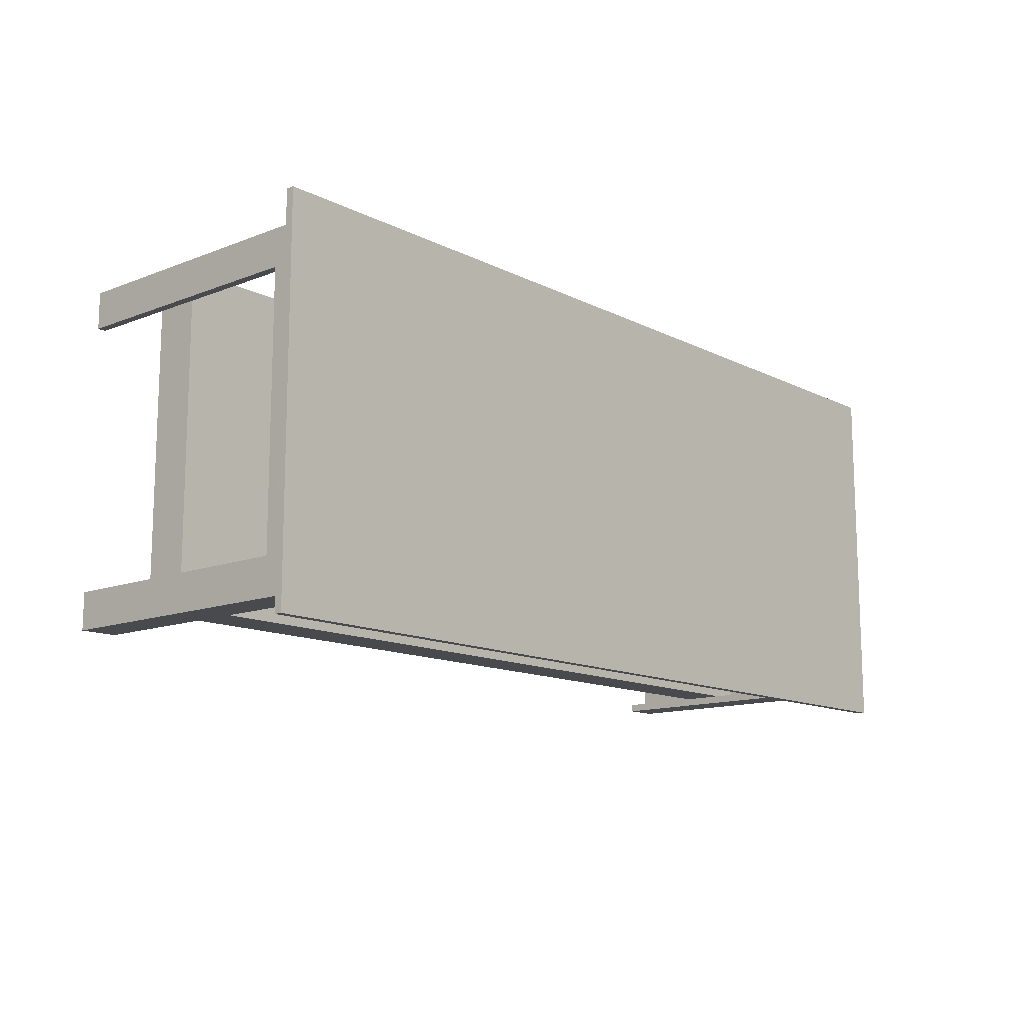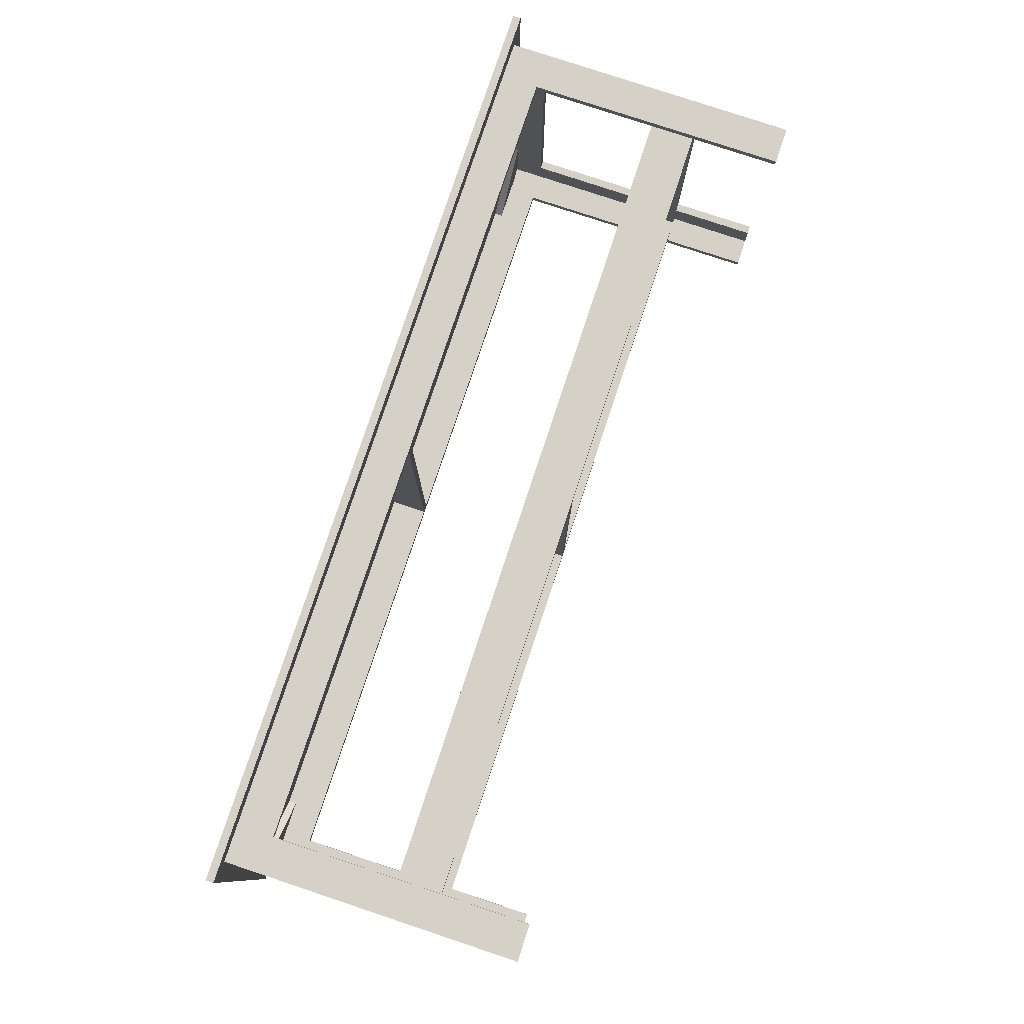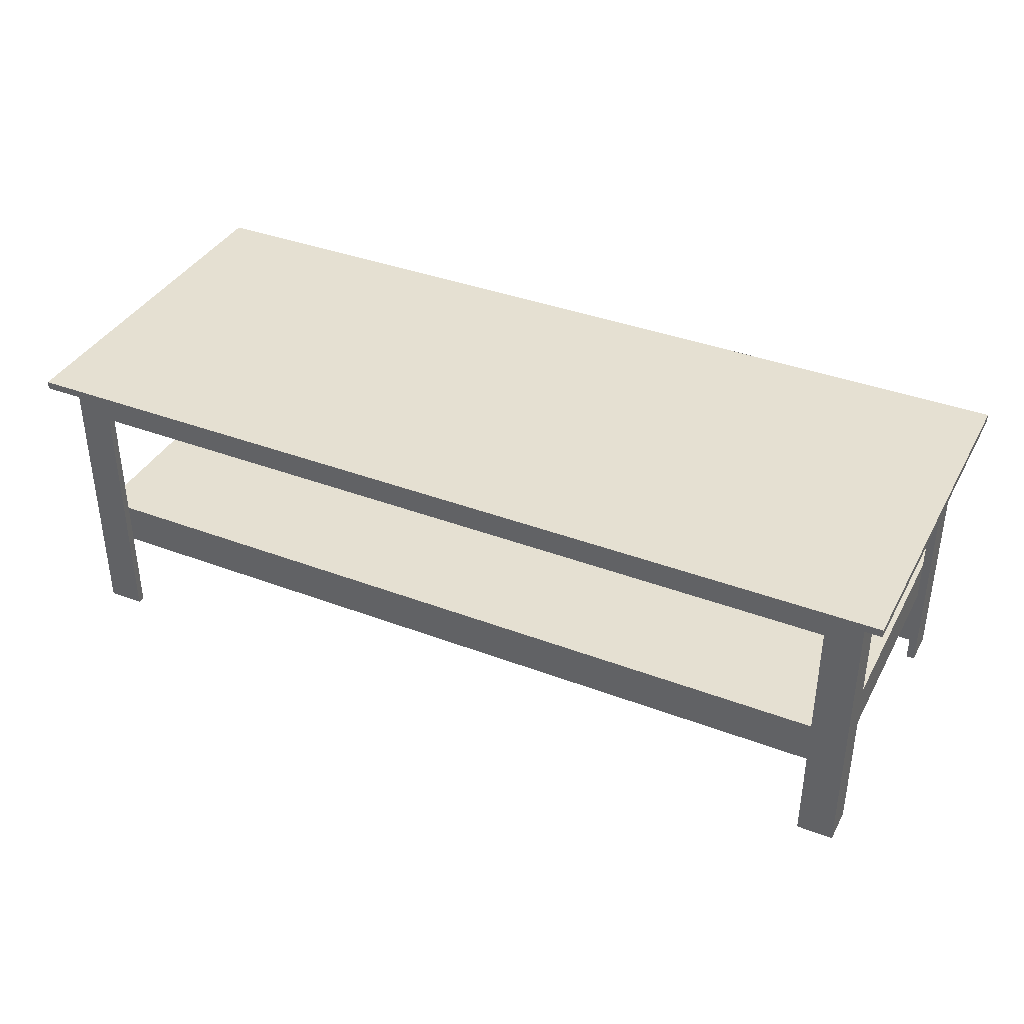
<metadata>
{"format":"obj","ext":"obj","renderer":"f3d","projection":"perspective","resolution":1024,"background":"white","views":[{"elev":-13.0,"azim":131.4,"up":"+Z"},{"elev":79.4,"azim":-71.6,"up":"+Z"},{"elev":37.7,"azim":-154.2,"up":"+Y"}]}
</metadata>
<code>
v 0.3967 -0.1939 0.161
v 0.3967 0.09031 0.1534
v 0.3967 -0.1939 0.1534
v 0.3967 0.09031 0.161
v 0.432 -0.1939 0.1534
v 0.432 0.09031 0.161
v 0.432 0.09031 0.1534
v 0.432 -0.1939 0.161
v 0.4239 -0.1939 0.1534
v 0.432 -0.1939 0.1258
v 0.4239 -0.1939 0.1258
v 0.4239 0.09031 0.1258
v 0.432 0.09031 0.1258
v 0.4239 0.09031 0.1534
v 0.3967 -0.1939 -0.1534
v 0.3967 0.09031 -0.1534
v 0.3967 -0.1939 -0.161
v 0.432 -0.1939 -0.1534
v 0.3967 0.09031 -0.161
v 0.432 0.09031 -0.1534
v 0.432 0.09031 -0.161
v 0.432 -0.1939 -0.161
v 0.432 -0.1939 -0.1258
v 0.4239 -0.1939 -0.1534
v 0.4239 -0.1939 -0.1258
v 0.432 0.09031 -0.1258
v 0.4239 0.09031 -0.1258
v 0.4239 0.09031 -0.1534
v -0.3779 0.09031 -0.1534
v -0.3779 -0.1939 -0.1534
v -0.3779 0.09031 -0.161
v -0.4131 0.09031 -0.1534
v -0.3779 -0.1939 -0.161
v -0.4131 -0.1939 -0.1534
v -0.4131 -0.1939 -0.161
v -0.4131 0.09031 -0.161
v -0.4131 0.09031 -0.1258
v -0.4051 0.09031 -0.1534
v -0.4051 0.09031 -0.1258
v -0.4131 -0.1939 -0.1258
v -0.4051 -0.1939 -0.1258
v -0.4051 -0.1939 -0.1534
v -0.3779 0.09031 0.161
v -0.3779 -0.1939 0.1534
v -0.3779 0.09031 0.1534
v -0.3779 -0.1939 0.161
v -0.4131 0.09031 0.1534
v -0.4131 -0.1939 0.161
v -0.4131 -0.1939 0.1534
v -0.4131 0.09031 0.161
v -0.4051 0.09031 0.1534
v -0.4131 0.09031 0.1258
v -0.4051 0.09031 0.1258
v -0.4051 -0.1939 0.1258
v -0.4131 -0.1939 0.1258
v -0.4051 -0.1939 0.1534
v -0.3779 0.09031 -0.161
v 0.3967 0.0551 -0.161
v -0.3779 0.0551 -0.161
v 0.3967 0.09031 -0.161
v -0.3779 0.0551 -0.1534
v 0.3967 0.09031 -0.1534
v 0.3967 0.0551 -0.1534
v -0.3779 0.09031 -0.1534
v -0.3779 0.09031 0.1534
v 0.3967 0.0551 0.1534
v -0.3779 0.0551 0.1534
v 0.3967 0.09031 0.1534
v -0.3779 0.0551 0.161
v 0.3967 0.09031 0.161
v 0.3967 0.0551 0.161
v -0.3779 0.09031 0.161
v -0.4131 0.09031 -0.1258
v -0.4051 0.09031 0.1258
v -0.4051 0.09031 -0.1258
v -0.4131 0.09031 0.1258
v -0.4051 0.0551 -0.1258
v -0.4131 0.0551 0.1258
v -0.4051 0.0551 0.1258
v -0.4131 0.0551 -0.1258
v 0.4239 0.09031 -0.1258
v 0.432 0.09031 0.1258
v 0.432 0.09031 -0.1258
v 0.4239 0.09031 0.1258
v 0.432 0.0551 -0.1258
v 0.4239 0.0551 0.1258
v 0.432 0.0551 0.1258
v 0.4239 0.0551 -0.1258
v 0.4239 0.08277 -0.09294
v 0.3645 0.09031 -0.1534
v 0.3645 0.08277 -0.1534
v 0.4239 0.09031 -0.09294
v 0.4139 0.08277 -0.1534
v 0.4239 0.08277 -0.1432
v 0.4139 0.09031 -0.1534
v 0.4239 0.09031 -0.1432
v 0.3635 0.08277 0.1534
v 0.4239 0.09031 0.09399
v 0.4239 0.08277 0.09399
v 0.3635 0.09031 0.1534
v 0.4239 0.08277 0.1434
v 0.4137 0.08277 0.1534
v 0.4239 0.09031 0.1434
v 0.4137 0.09031 0.1534
v -0.4051 0.08277 0.09294
v -0.3456 0.09031 0.1534
v -0.3456 0.08277 0.1534
v -0.4051 0.09031 0.09294
v -0.395 0.08277 0.1534
v -0.4051 0.08277 0.1432
v -0.395 0.09031 0.1534
v -0.4051 0.09031 0.1432
v -0.3448 0.08277 -0.1533
v -0.4053 0.09031 -0.09401
v -0.4053 0.08277 -0.09401
v -0.3448 0.09031 -0.1533
v -0.4053 0.08277 -0.1434
v -0.395 0.08277 -0.1534
v -0.4053 0.09031 -0.1434
v -0.395 0.09031 -0.1534
v -0.4332 0.09786 -0.1811
v 0.4521 0.09031 -0.1811
v -0.4332 0.09031 -0.1811
v 0.4521 0.09786 -0.1811
v -0.4332 0.09031 0.1811
v 0.4521 0.09786 0.1811
v 0.4521 0.09031 0.1811
v -0.4332 0.09786 0.1811
v 0.0132 0.09031 0.1534
v 0.005655 0.0551 0.1534
v 0.0132 0.0551 0.1534
v 0.005655 0.09031 0.1534
v 0.0132 0.0551 -0.1534
v 0.005655 0.09031 -0.1534
v 0.005655 0.0551 -0.1534
v 0.0132 0.09031 -0.1534
v 0.4239 -0.07316 -0.1459
v -0.4051 -0.1084 -0.1459
v 0.4239 -0.1084 -0.1459
v -0.4051 -0.07316 -0.1459
v 0.4239 -0.1084 -0.1534
v 0.4239 -0.07316 -0.1534
v -0.4051 -0.07316 -0.1534
v -0.4051 -0.1084 -0.1534
v 0.4239 -0.07316 0.1534
v -0.4051 -0.1084 0.1534
v 0.4239 -0.1084 0.1534
v -0.4051 -0.07316 0.1534
v 0.4239 -0.1084 0.1459
v 0.4239 -0.07316 0.1459
v -0.4051 -0.07316 0.1459
v -0.4051 -0.1084 0.1459
v -0.4051 -0.1084 0.1459
v -0.3975 -0.1084 -0.1459
v -0.3975 -0.1084 0.1459
v -0.4051 -0.1084 -0.1459
v -0.3975 -0.07316 0.1459
v -0.4051 -0.07316 -0.1459
v -0.3975 -0.07316 -0.1459
v -0.4051 -0.07316 0.1459
v 0.005655 -0.1084 0.1459
v 0.0132 -0.1084 -0.1459
v 0.0132 -0.1084 0.1459
v 0.005655 -0.1084 -0.1459
v 0.0132 -0.07316 0.1459
v 0.005655 -0.07316 -0.1459
v 0.0132 -0.07316 -0.1459
v 0.005655 -0.07316 0.1459
v 0.4164 -0.1084 0.1459
v 0.4164 -0.1084 -0.1459
v 0.4164 -0.07316 -0.1459
v 0.4164 -0.07316 0.1459
v 0.4239 -0.06562 0.1534
v -0.4051 -0.06562 -0.1534
v 0.4239 -0.06562 -0.1534
v -0.4051 -0.06562 0.1534
g mesh1_mesh1-geometry
f 1 2 3
f 2 1 4
f 3 2 1
f 4 1 2
f 2 5 3
f 3 5 2
f 5 1 3
f 3 1 5
f 1 6 4
f 4 6 1
f 6 2 4
f 4 2 6
f 5 2 7
f 7 2 5
f 1 5 8
f 8 5 1
f 6 1 8
f 8 1 6
f 2 6 7
f 7 6 2
f 6 5 7
f 7 5 6
f 5 6 8
f 8 6 5
g mesh2_mesh2-geometry
l 1 3
l 1 4
l 8 1
l 3 2
l 3 5
l 4 2
l 6 4
l 8 6
l 5 8
l 2 7
l 5 7
l 7 6
g mesh3_mesh3-geometry
f 9 10 5
f 10 9 11
f 5 10 9
f 11 9 10
f 10 7 5
f 5 7 10
f 7 9 5
f 5 9 7
f 9 12 11
f 11 12 9
f 12 10 11
f 11 10 12
f 7 10 13
f 13 10 7
f 9 7 14
f 14 7 9
f 12 9 14
f 14 9 12
f 10 12 13
f 13 12 10
f 12 7 13
f 13 7 12
f 7 12 14
f 14 12 7
g mesh4_mesh4-geometry
l 11 10
l 9 11
l 11 12
l 10 5
l 10 13
l 5 9
l 9 14
l 12 13
l 14 12
l 5 7
l 13 7
l 7 14
g mesh5_mesh5-geometry
f 15 16 17
f 17 16 15
f 15 18 16
f 16 18 15
f 19 17 16
f 16 17 19
f 15 17 18
f 18 17 15
f 20 16 18
f 18 16 20
f 19 21 17
f 17 21 19
f 19 16 21
f 21 16 19
f 22 18 17
f 17 18 22
f 20 21 16
f 16 21 20
f 20 18 21
f 21 18 20
f 22 17 21
f 21 17 22
f 22 21 18
f 18 21 22
g mesh6_mesh6-geometry
l 17 15
l 17 19
l 22 17
l 15 16
l 15 18
l 19 16
l 21 19
l 22 21
l 18 22
l 16 20
l 18 20
l 20 21
g mesh7_mesh7-geometry
f 18 23 24
f 24 23 18
f 18 20 23
f 23 20 18
f 25 24 23
f 23 24 25
f 18 24 20
f 20 24 18
f 26 23 20
f 20 23 26
f 25 27 24
f 24 27 25
f 25 23 27
f 27 23 25
f 28 20 24
f 24 20 28
f 26 27 23
f 23 27 26
f 26 20 27
f 27 20 26
f 28 24 27
f 27 24 28
f 28 27 20
f 20 27 28
g mesh8_mesh8-geometry
l 25 23
l 24 25
l 25 27
l 23 18
l 23 26
l 18 24
l 24 28
l 27 26
l 28 27
l 18 20
l 26 20
l 20 28
g mesh5_mesh5-geometry
f 29 30 31
f 31 30 29
f 29 32 30
f 30 32 29
f 33 31 30
f 30 31 33
f 29 31 32
f 32 31 29
f 34 30 32
f 32 30 34
f 33 35 31
f 31 35 33
f 33 30 35
f 35 30 33
f 36 32 31
f 31 32 36
f 34 35 30
f 30 35 34
f 34 32 35
f 35 32 34
f 36 31 35
f 35 31 36
f 36 35 32
f 32 35 36
g mesh6_mesh6-geometry
l 31 29
l 31 33
l 36 31
l 29 30
l 29 32
l 33 30
l 35 33
l 36 35
l 32 36
l 30 34
l 32 34
l 34 35
g mesh7_mesh7-geometry
f 32 37 38
f 38 37 32
f 32 34 37
f 37 34 32
f 39 38 37
f 37 38 39
f 32 38 34
f 34 38 32
f 40 37 34
f 34 37 40
f 39 41 38
f 38 41 39
f 39 37 41
f 41 37 39
f 42 34 38
f 38 34 42
f 40 41 37
f 37 41 40
f 40 34 41
f 41 34 40
f 42 38 41
f 41 38 42
f 42 41 34
f 34 41 42
g mesh8_mesh8-geometry
l 39 37
l 38 39
l 39 41
l 37 32
l 37 40
l 32 38
l 38 42
l 41 40
l 42 41
l 32 34
l 40 34
l 34 42
g mesh1_mesh1-geometry
f 43 44 45
f 44 43 46
f 45 44 43
f 46 43 44
f 44 47 45
f 45 47 44
f 47 43 45
f 45 43 47
f 43 48 46
f 46 48 43
f 48 44 46
f 46 44 48
f 47 44 49
f 49 44 47
f 43 47 50
f 50 47 43
f 48 43 50
f 50 43 48
f 44 48 49
f 49 48 44
f 48 47 49
f 49 47 48
f 47 48 50
f 50 48 47
g mesh2_mesh2-geometry
l 43 45
l 43 46
l 50 43
l 45 44
l 45 47
l 46 44
l 48 46
l 50 48
l 47 50
l 44 49
l 47 49
l 49 48
g mesh3_mesh3-geometry
f 51 52 47
f 52 51 53
f 47 52 51
f 53 51 52
f 52 49 47
f 47 49 52
f 49 51 47
f 47 51 49
f 51 54 53
f 53 54 51
f 54 52 53
f 53 52 54
f 49 52 55
f 55 52 49
f 51 49 56
f 56 49 51
f 54 51 56
f 56 51 54
f 52 54 55
f 55 54 52
f 54 49 55
f 55 49 54
f 49 54 56
f 56 54 49
g mesh4_mesh4-geometry
l 53 52
l 51 53
l 53 54
l 52 47
l 52 55
l 47 51
l 51 56
l 54 55
l 56 54
l 47 49
l 55 49
l 49 56
g mesh9_mesh9-geometry
f 57 58 59
f 58 57 60
f 59 58 57
f 60 57 58
f 58 61 59
f 59 61 58
f 61 57 59
f 59 57 61
f 57 62 60
f 60 62 57
f 62 58 60
f 60 58 62
f 61 58 63
f 63 58 61
f 57 61 64
f 64 61 57
f 62 57 64
f 64 57 62
f 58 62 63
f 63 62 58
f 62 61 63
f 63 61 62
f 61 62 64
f 64 62 61
g mesh10_mesh10-geometry
l 60 58
l 60 57
l 62 60
l 58 59
l 58 63
l 57 59
l 64 57
l 63 62
l 62 64
l 59 61
l 63 61
l 61 64
g mesh9_mesh9-geometry
f 65 66 67
f 66 65 68
f 67 66 65
f 68 65 66
f 66 69 67
f 67 69 66
f 69 65 67
f 67 65 69
f 65 70 68
f 68 70 65
f 70 66 68
f 68 66 70
f 69 66 71
f 71 66 69
f 65 69 72
f 72 69 65
f 70 65 72
f 72 65 70
f 66 70 71
f 71 70 66
f 70 69 71
f 71 69 70
f 69 70 72
f 72 70 69
g mesh10_mesh10-geometry
l 68 66
l 68 65
l 70 68
l 66 67
l 66 71
l 65 67
l 72 65
l 71 70
l 70 72
l 67 69
l 71 69
l 69 72
g mesh11_mesh11-geometry
f 73 74 75
f 74 73 76
f 75 74 73
f 76 73 74
f 74 77 75
f 75 77 74
f 77 73 75
f 75 73 77
f 73 78 76
f 76 78 73
f 78 74 76
f 76 74 78
f 77 74 79
f 79 74 77
f 73 77 80
f 80 77 73
f 78 73 80
f 80 73 78
f 74 78 79
f 79 78 74
f 78 77 79
f 79 77 78
f 77 78 80
f 80 78 77
g mesh12_mesh12-geometry
l 74 76
l 74 75
l 79 74
l 76 73
l 76 78
l 75 73
l 77 75
l 79 77
l 78 79
l 73 80
l 78 80
l 80 77
g mesh11_mesh11-geometry
f 81 82 83
f 82 81 84
f 83 82 81
f 84 81 82
f 82 85 83
f 83 85 82
f 85 81 83
f 83 81 85
f 81 86 84
f 84 86 81
f 86 82 84
f 84 82 86
f 85 82 87
f 87 82 85
f 81 85 88
f 88 85 81
f 86 81 88
f 88 81 86
f 82 86 87
f 87 86 82
f 86 85 87
f 87 85 86
f 85 86 88
f 88 86 85
g mesh12_mesh12-geometry
l 82 84
l 82 83
l 87 82
l 84 81
l 84 86
l 83 81
l 85 83
l 87 85
l 86 87
l 81 88
l 86 88
l 88 85
g mesh13_mesh13-geometry
f 89 90 91
f 90 89 92
f 91 90 89
f 92 89 90
f 90 93 91
f 91 93 90
f 93 89 91
f 91 89 93
f 94 92 89
f 89 92 94
f 92 95 90
f 90 95 92
f 93 90 95
f 95 90 93
f 89 93 94
f 94 93 89
f 92 94 96
f 96 94 92
f 95 92 96
f 96 92 95
f 96 93 95
f 95 93 96
f 93 96 94
f 94 96 93
g mesh14_mesh14-geometry
l 90 92
l 90 91
l 95 90
l 92 89
l 92 96
l 91 89
l 93 91
l 96 95
l 95 93
l 89 94
l 96 94
l 94 93
g mesh13_mesh13-geometry
f 97 98 99
f 98 97 100
f 99 98 97
f 100 97 98
f 98 101 99
f 99 101 98
f 101 97 99
f 99 97 101
f 102 100 97
f 97 100 102
f 100 103 98
f 98 103 100
f 101 98 103
f 103 98 101
f 97 101 102
f 102 101 97
f 100 102 104
f 104 102 100
f 103 100 104
f 104 100 103
f 104 101 103
f 103 101 104
f 101 104 102
f 102 104 101
g mesh14_mesh14-geometry
l 98 100
l 98 99
l 103 98
l 100 97
l 100 104
l 99 97
l 101 99
l 104 103
l 103 101
l 97 102
l 104 102
l 102 101
g mesh13_mesh13-geometry
f 105 106 107
f 106 105 108
f 107 106 105
f 108 105 106
f 106 109 107
f 107 109 106
f 109 105 107
f 107 105 109
f 110 108 105
f 105 108 110
f 108 111 106
f 106 111 108
f 109 106 111
f 111 106 109
f 105 109 110
f 110 109 105
f 108 110 112
f 112 110 108
f 111 108 112
f 112 108 111
f 112 109 111
f 111 109 112
f 109 112 110
f 110 112 109
g mesh14_mesh14-geometry
l 106 108
l 106 107
l 111 106
l 108 105
l 108 112
l 107 105
l 109 107
l 112 111
l 111 109
l 105 110
l 112 110
l 110 109
g mesh13_mesh13-geometry
f 113 114 115
f 114 113 116
f 115 114 113
f 116 113 114
f 114 117 115
f 115 117 114
f 117 113 115
f 115 113 117
f 118 116 113
f 113 116 118
f 116 119 114
f 114 119 116
f 117 114 119
f 119 114 117
f 113 117 118
f 118 117 113
f 116 118 120
f 120 118 116
f 119 116 120
f 120 116 119
f 120 117 119
f 119 117 120
f 117 120 118
f 118 120 117
g mesh14_mesh14-geometry
l 114 116
l 114 115
l 119 114
l 116 113
l 116 120
l 115 113
l 117 115
l 120 119
l 119 117
l 113 118
l 120 118
l 118 117
g mesh15_mesh15-geometry
f 121 122 123
f 122 121 124
f 123 122 121
f 124 121 122
f 122 125 123
f 123 125 122
f 125 121 123
f 123 121 125
f 121 126 124
f 124 126 121
f 126 122 124
f 124 122 126
f 125 122 127
f 127 122 125
f 121 125 128
f 128 125 121
f 126 121 128
f 128 121 126
f 122 126 127
f 127 126 122
f 126 125 127
f 127 125 126
f 125 126 128
f 128 126 125
g mesh16_mesh16-geometry
l 125 127
l 123 125
l 125 128
l 127 122
l 127 126
l 123 121
l 122 123
l 128 126
l 121 128
l 122 124
l 126 124
l 124 121
g mesh17_mesh17-geometry
f 129 130 131
f 130 129 132
f 131 130 129
f 132 129 130
f 130 133 131
f 131 133 130
f 133 129 131
f 131 129 133
f 129 134 132
f 132 134 129
f 134 130 132
f 132 130 134
f 133 130 135
f 135 130 133
f 129 133 136
f 136 133 129
f 134 129 136
f 136 129 134
f 130 134 135
f 135 134 130
f 134 133 135
f 135 133 134
f 133 134 136
f 136 134 133
g mesh18_mesh18-geometry
l 131 129
l 130 131
l 131 133
l 129 132
l 129 136
l 132 130
l 130 135
l 133 136
l 135 133
l 132 134
l 136 134
l 134 135
g mesh19_mesh19-geometry
f 137 138 139
f 138 137 140
f 139 138 137
f 140 137 138
f 138 141 139
f 139 141 138
f 139 142 137
f 137 142 139
f 137 143 140
f 140 143 137
f 143 138 140
f 140 138 143
f 141 138 144
f 144 138 141
f 142 139 141
f 141 139 142
f 143 137 142
f 142 137 143
f 138 143 144
f 144 143 138
f 143 141 144
f 144 141 143
f 141 143 142
f 142 143 141
g mesh20_mesh20-geometry
l 140 137
l 138 140
l 143 140
l 137 139
l 142 137
l 139 138
l 144 138
l 143 142
l 144 143
l 141 139
l 142 141
l 141 144
g mesh19_mesh19-geometry
f 145 146 147
f 146 145 148
f 147 146 145
f 148 145 146
f 146 149 147
f 147 149 146
f 147 150 145
f 145 150 147
f 145 151 148
f 148 151 145
f 151 146 148
f 148 146 151
f 149 146 152
f 152 146 149
f 150 147 149
f 149 147 150
f 151 145 150
f 150 145 151
f 146 151 152
f 152 151 146
f 151 149 152
f 152 149 151
f 149 151 150
f 150 151 149
g mesh20_mesh20-geometry
l 148 145
l 146 148
l 151 148
l 145 147
l 150 145
l 147 146
l 152 146
l 151 150
l 152 151
l 149 147
l 150 149
l 149 152
g mesh21_mesh21-geometry
f 153 154 155
f 154 153 156
f 155 154 153
f 156 153 154
f 154 157 155
f 155 157 154
f 157 153 155
f 155 153 157
f 153 158 156
f 156 158 153
f 158 154 156
f 156 154 158
f 157 154 159
f 159 154 157
f 153 157 160
f 160 157 153
f 158 153 160
f 160 153 158
f 154 158 159
f 159 158 154
f 158 157 159
f 159 157 158
f 157 158 160
f 160 158 157
g mesh22_mesh22-geometry
l 158 159
l 160 158
l 156 158
l 159 154
l 157 159
l 160 157
l 153 160
l 153 156
l 154 156
l 155 154
l 157 155
l 155 153
g mesh21_mesh21-geometry
f 161 162 163
f 162 161 164
f 163 162 161
f 164 161 162
f 162 165 163
f 163 165 162
f 165 161 163
f 163 161 165
f 161 166 164
f 164 166 161
f 166 162 164
f 164 162 166
f 165 162 167
f 167 162 165
f 161 165 168
f 168 165 161
f 166 161 168
f 168 161 166
f 162 166 167
f 167 166 162
f 166 165 167
f 167 165 166
f 165 166 168
f 168 166 165
g mesh22_mesh22-geometry
l 166 167
l 168 166
l 164 166
l 167 162
l 165 167
l 168 165
l 161 168
l 161 164
l 162 164
l 163 162
l 165 163
l 163 161
g mesh21_mesh21-geometry
f 169 139 149
f 139 169 170
f 149 139 169
f 170 169 139
f 139 150 149
f 149 150 139
f 150 169 149
f 149 169 150
f 169 171 170
f 170 171 169
f 171 139 170
f 170 139 171
f 150 139 137
f 137 139 150
f 169 150 172
f 172 150 169
f 171 169 172
f 172 169 171
f 139 171 137
f 137 171 139
f 171 150 137
f 137 150 171
f 150 171 172
f 172 171 150
g mesh22_mesh22-geometry
l 171 137
l 172 171
l 170 171
l 137 139
l 150 137
l 172 150
l 169 172
l 169 170
l 139 170
l 149 139
l 150 149
l 149 169
g mesh23_mesh23-geometry
f 148 142 145
f 142 148 143
f 145 142 148
f 143 148 142
f 142 173 145
f 145 173 142
f 173 148 145
f 145 148 173
f 148 174 143
f 143 174 148
f 174 142 143
f 143 142 174
f 173 142 175
f 175 142 173
f 148 173 176
f 176 173 148
f 174 148 176
f 176 148 174
f 142 174 175
f 175 174 142
f 174 173 175
f 175 173 174
f 173 174 176
f 176 174 173
g mesh24_mesh24-geometry
l 143 174
l 148 143
l 143 142
l 174 175
l 176 174
l 148 176
l 145 148
l 142 145
l 142 175
l 175 173
l 173 176
l 145 173

</code>
